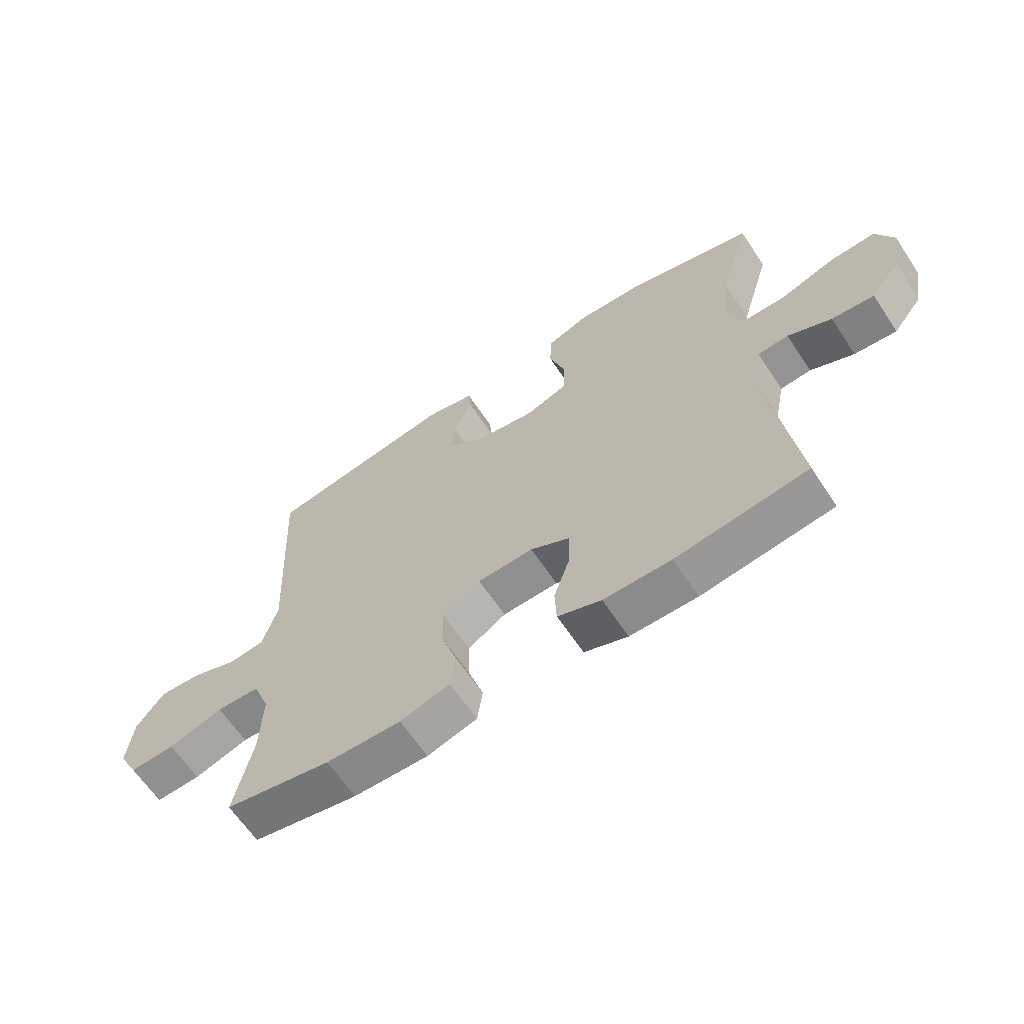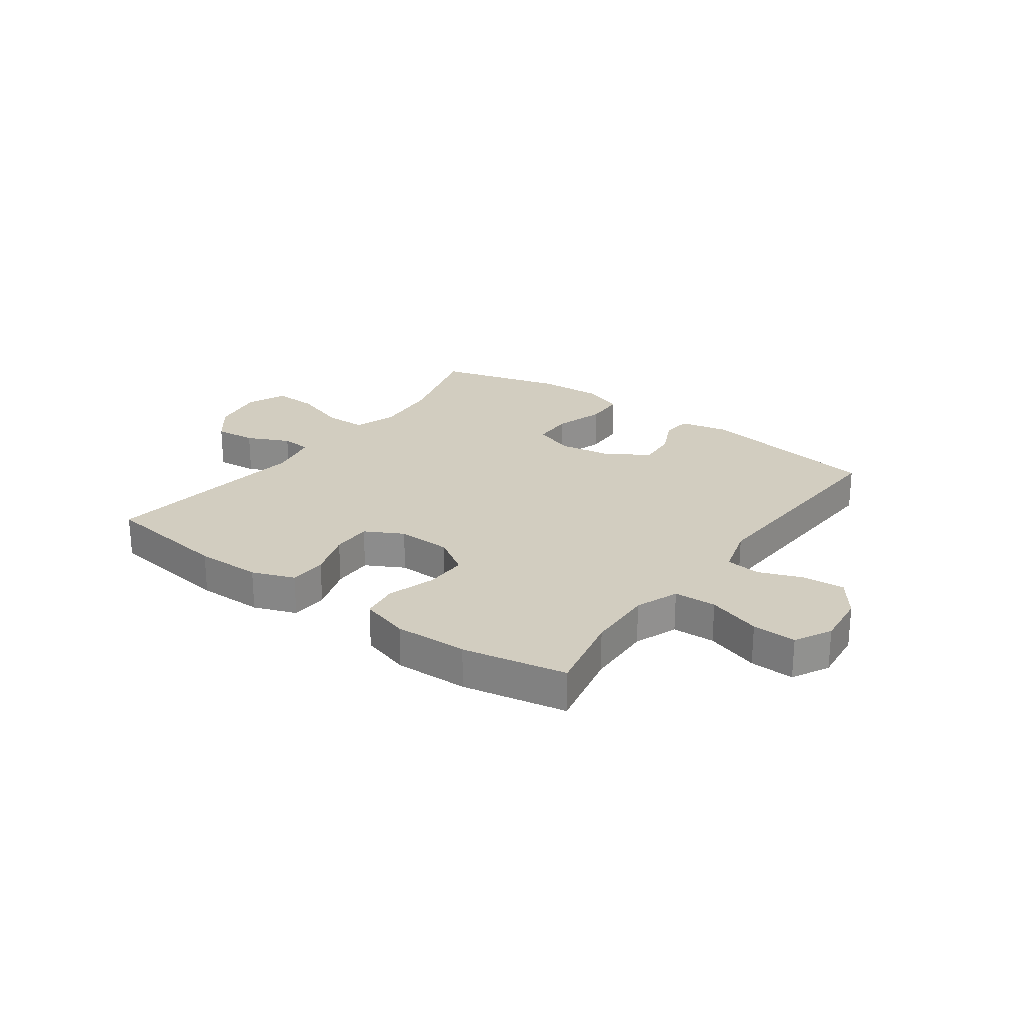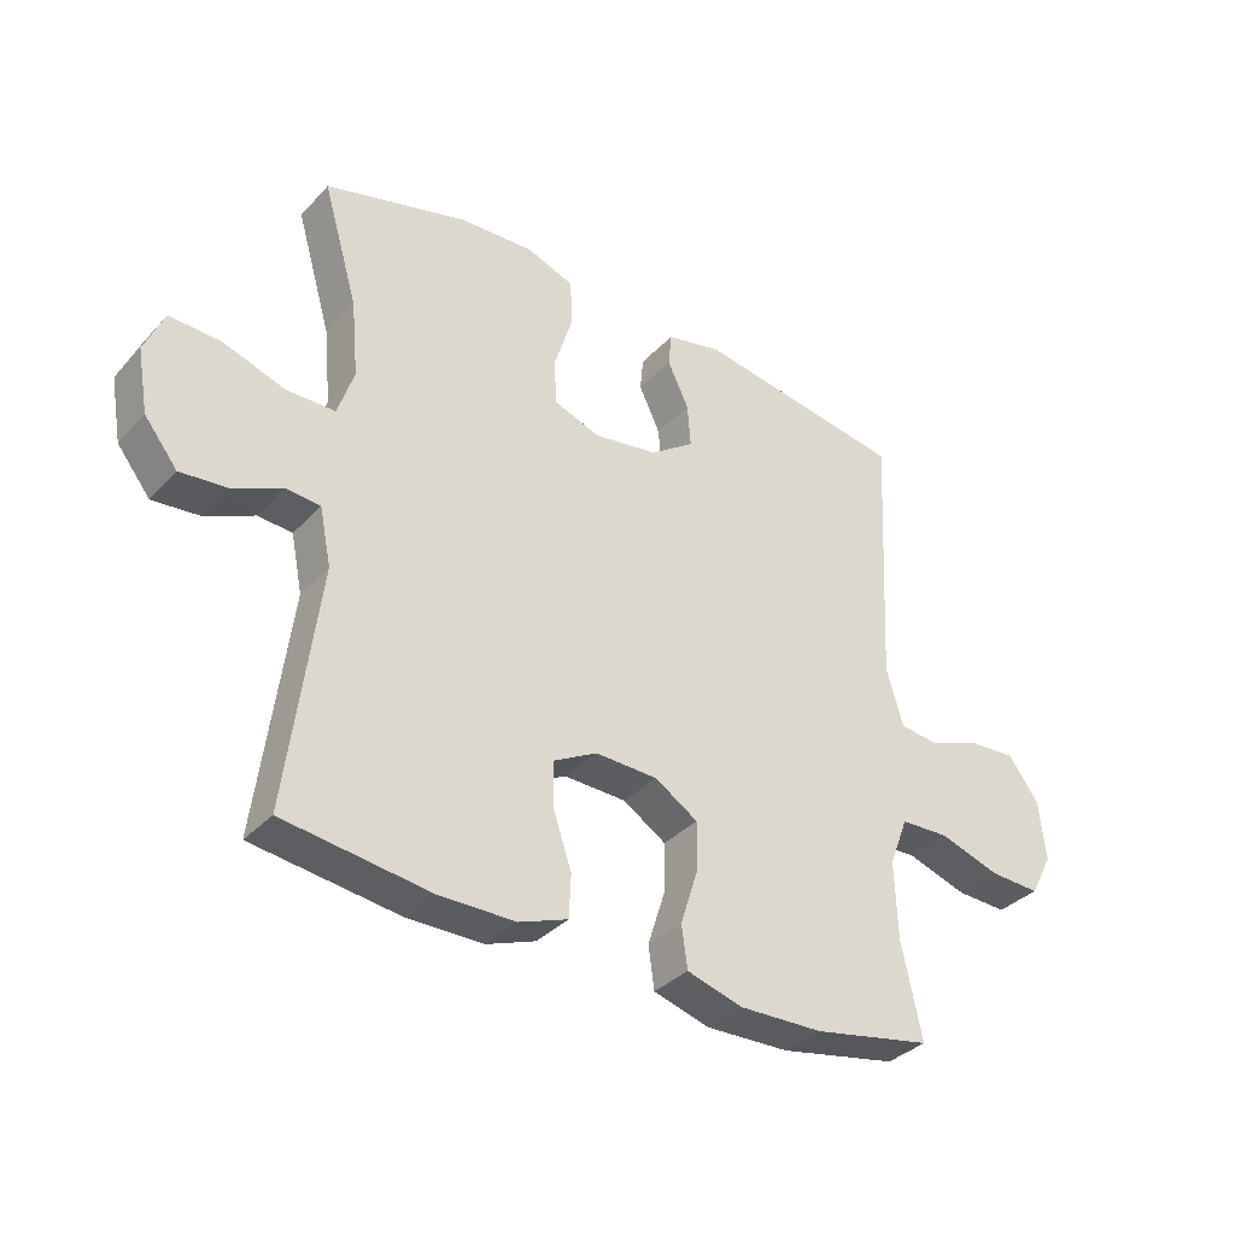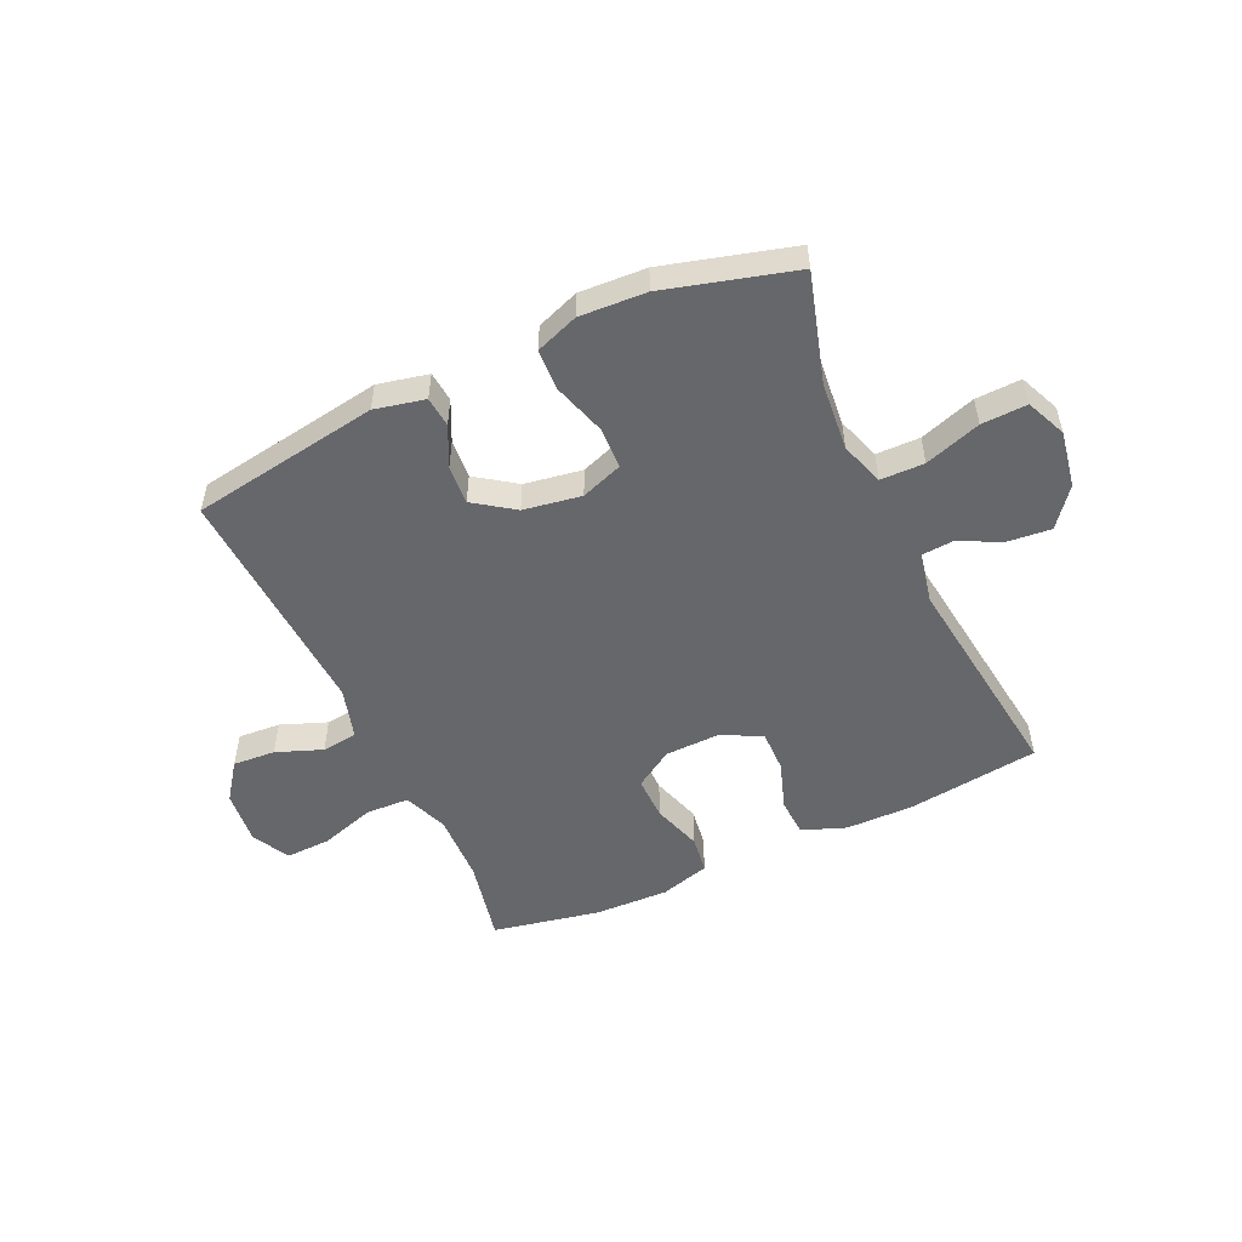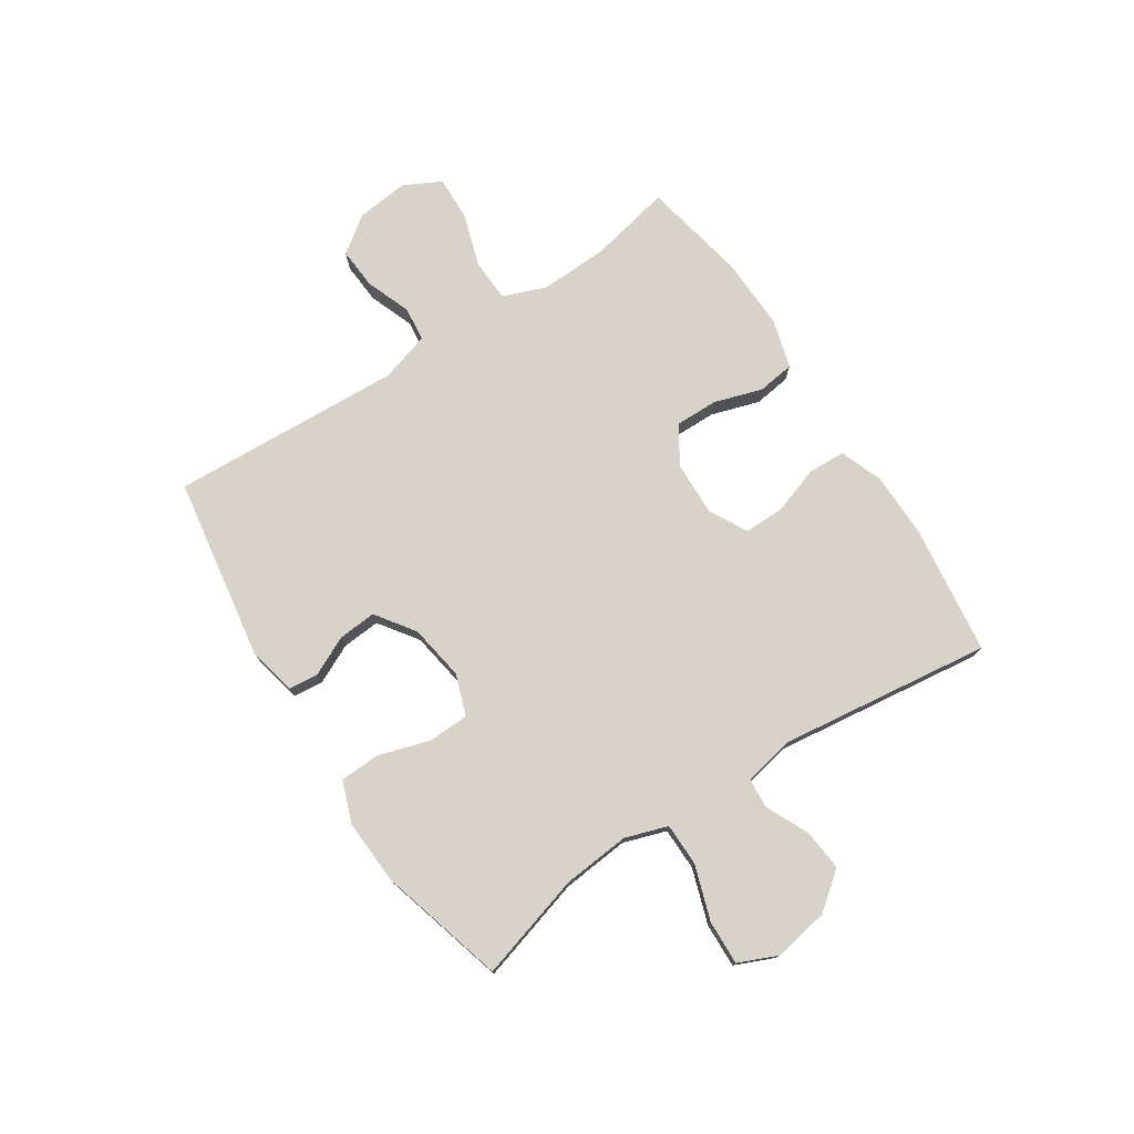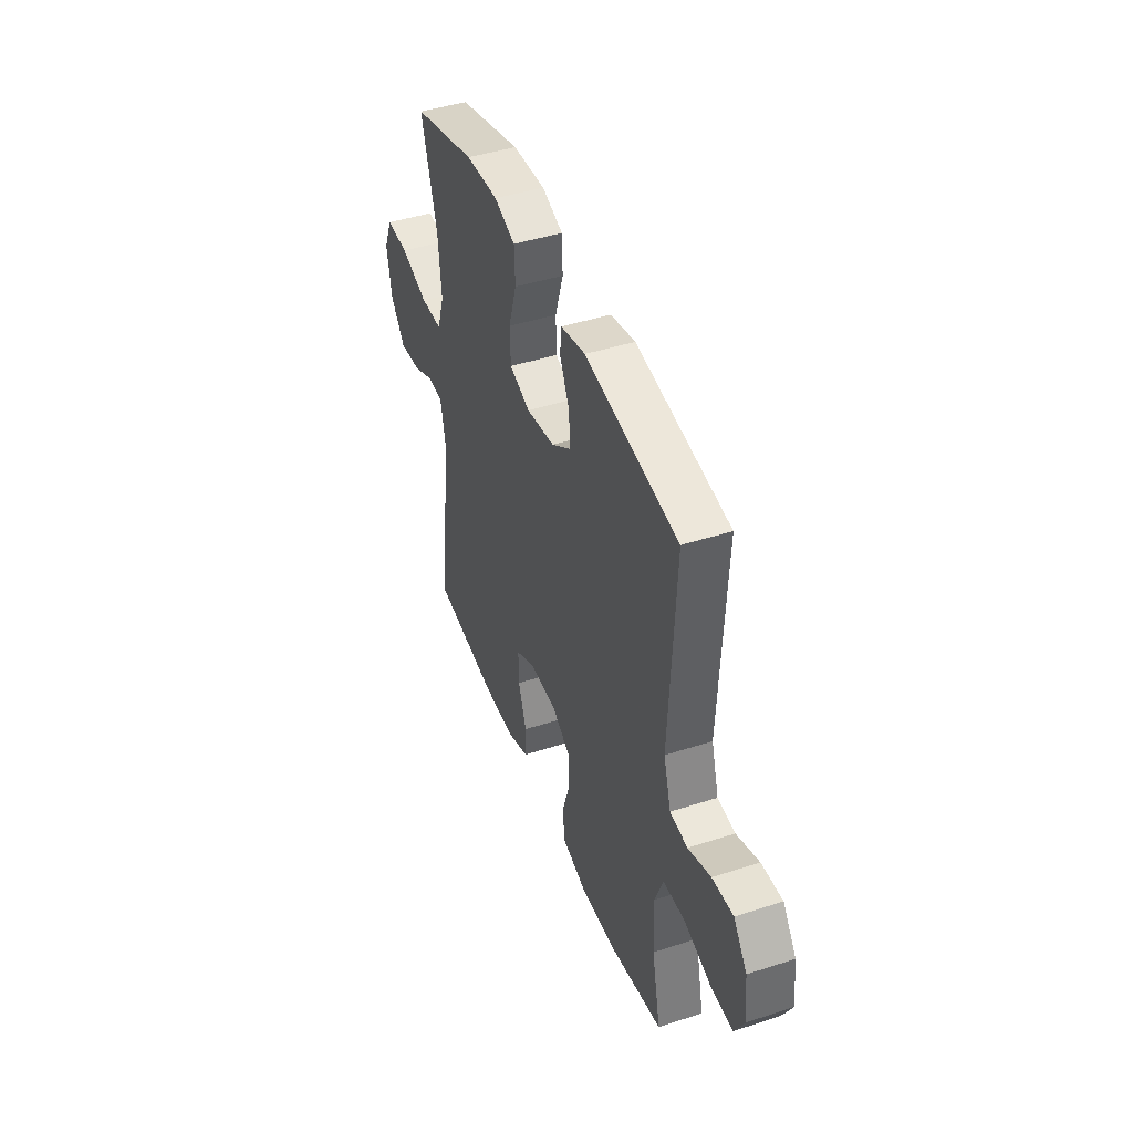
<metadata>
{"format":"obj","ext":"obj","renderer":"f3d","projection":"perspective","resolution":1024,"background":"white","views":[{"elev":-64.1,"azim":33.7,"up":"+Z"},{"elev":24.4,"azim":-144.0,"up":"+Y"},{"elev":-35.1,"azim":143.7,"up":"+Z"},{"elev":-52.0,"azim":24.7,"up":"+Y"},{"elev":75.9,"azim":56.8,"up":"+Y"},{"elev":44.2,"azim":-110.8,"up":"+Z"}]}
</metadata>
<code>
v 0.5 0.07 0.5
v 0.446 0.07 0.314
v 0.435 0.07 0.196
v 0.46 0.07 0.121
v 0.535 0.07 0.12
v 0.631 0.07 0.152
v 0.709 0.07 0.155
v 0.739 0.07 0.086
v 0.722 0.07 -0.011
v 0.671 0.07 -0.076
v 0.598 0.07 -0.069
v 0.523 0.07 -0.034
v 0.47 0.07 -0.038
v 0.452 0.07 -0.126
v 0.5 0.07 -0.5
v 0.273 0.07 -0.53
v 0.157 0.07 -0.529
v 0.082 0.07 -0.501
v 0.079 0.07 -0.435
v 0.107 0.07 -0.352
v 0.108 0.07 -0.281
v 0.041 0.07 -0.245
v -0.055 0.07 -0.248
v -0.121 0.07 -0.29
v -0.12 0.07 -0.365
v -0.093 0.07 -0.45
v -0.102 0.07 -0.515
v -0.188 0.07 -0.54
v -0.317 0.07 -0.536
v -0.5 0.07 -0.5
v -0.469 0.07 -0.354
v -0.465 0.07 -0.235
v -0.494 0.07 -0.159
v -0.569 0.07 -0.156
v -0.663 0.07 -0.186
v -0.741 0.07 -0.189
v -0.775 0.07 -0.124
v -0.765 0.07 -0.031
v -0.718 0.07 0.033
v -0.645 0.07 0.028
v -0.566 0.07 -0.002
v -0.505 0.07 0.005
v -0.479 0.07 0.093
v -0.5 0.07 0.5
v -0.177 0.07 0.552
v -0.091 0.07 0.533
v -0.086 0.07 0.481
v -0.119 0.07 0.412
v -0.124 0.07 0.345
v -0.056 0.07 0.297
v 0.043 0.07 0.281
v 0.115 0.07 0.307
v 0.117 0.07 0.379
v 0.089 0.07 0.469
v 0.092 0.07 0.54
v 0.165 0.07 0.567
v 0.279 0.07 0.561
v 0.5 0 0.5
v 0.446 0 0.314
v 0.435 0 0.196
v 0.46 0 0.121
v 0.535 0 0.12
v 0.631 0 0.152
v 0.709 0 0.155
v 0.739 0 0.086
v 0.722 0 -0.011
v 0.671 0 -0.076
v 0.598 0 -0.069
v 0.523 0 -0.034
v 0.47 0 -0.038
v 0.452 0 -0.126
v 0.5 0 -0.5
v 0.273 0 -0.53
v 0.157 0 -0.529
v 0.082 0 -0.501
v 0.079 0 -0.435
v 0.107 0 -0.352
v 0.108 0 -0.281
v 0.041 0 -0.245
v -0.055 0 -0.248
v -0.121 0 -0.29
v -0.12 0 -0.365
v -0.093 0 -0.45
v -0.102 0 -0.515
v -0.188 0 -0.54
v -0.317 0 -0.536
v -0.5 0 -0.5
v -0.469 0 -0.354
v -0.465 0 -0.235
v -0.494 0 -0.159
v -0.569 0 -0.156
v -0.663 0 -0.186
v -0.741 0 -0.189
v -0.775 0 -0.124
v -0.765 0 -0.031
v -0.718 0 0.033
v -0.645 0 0.028
v -0.566 0 -0.002
v -0.505 0 0.005
v -0.479 0 0.093
v -0.5 0 0.5
v -0.177 0 0.552
v -0.091 0 0.533
v -0.086 0 0.481
v -0.119 0 0.412
v -0.124 0 0.345
v -0.056 0 0.297
v 0.043 0 0.281
v 0.115 0 0.307
v 0.117 0 0.379
v 0.089 0 0.469
v 0.092 0 0.54
v 0.165 0 0.567
v 0.279 0 0.561
f 57 1 2
f 56 57 2
f 55 56 2
f 54 55 2
f 53 54 2
f 52 53 2 3
f 51 52 3 4
f 50 51 4
f 46 47 48
f 45 46 48
f 44 45 48
f 43 44 48
f 42 43 48 49
f 39 40 41
f 38 39 41
f 37 38 41
f 36 37 41
f 35 36 41
f 34 35 41
f 33 34 41 42
f 42 49 50
f 33 42 50
f 32 33 50
f 29 30 31
f 28 29 31
f 27 28 31
f 26 27 31
f 25 26 31
f 24 25 31 32
f 18 19 20
f 17 18 20
f 16 17 20
f 15 16 20
f 14 15 20
f 13 14 20 21
f 10 11 12
f 9 10 12
f 8 9 12
f 7 8 12
f 6 7 12
f 5 6 12
f 4 5 12 13
f 32 50 4
f 24 32 4
f 23 24 4
f 13 21 22
f 4 13 22 23
f 59 58 114
f 59 114 113
f 59 113 112
f 59 112 111
f 59 111 110
f 60 59 110 109
f 61 60 109 108
f 61 108 107
f 105 104 103
f 105 103 102
f 105 102 101
f 105 101 100
f 106 105 100 99
f 98 97 96
f 98 96 95
f 98 95 94
f 98 94 93
f 98 93 92
f 98 92 91
f 99 98 91 90
f 107 106 99
f 107 99 90
f 107 90 89
f 88 87 86
f 88 86 85
f 88 85 84
f 88 84 83
f 88 83 82
f 89 88 82 81
f 77 76 75
f 77 75 74
f 77 74 73
f 77 73 72
f 77 72 71
f 78 77 71 70
f 69 68 67
f 69 67 66
f 69 66 65
f 69 65 64
f 69 64 63
f 69 63 62
f 70 69 62 61
f 61 107 89
f 61 89 81
f 61 81 80
f 79 78 70
f 80 79 70 61
f 1 58 59 2
f 2 59 60 3
f 3 60 61 4
f 4 61 62 5
f 5 62 63 6
f 6 63 64 7
f 7 64 65 8
f 8 65 66 9
f 9 66 67 10
f 10 67 68 11
f 11 68 69 12
f 12 69 70 13
f 13 70 71 14
f 14 71 72 15
f 15 72 73 16
f 16 73 74 17
f 17 74 75 18
f 18 75 76 19
f 19 76 77 20
f 20 77 78 21
f 21 78 79 22
f 22 79 80 23
f 23 80 81 24
f 24 81 82 25
f 25 82 83 26
f 26 83 84 27
f 27 84 85 28
f 28 85 86 29
f 29 86 87 30
f 30 87 88 31
f 31 88 89 32
f 32 89 90 33
f 33 90 91 34
f 34 91 92 35
f 35 92 93 36
f 36 93 94 37
f 37 94 95 38
f 38 95 96 39
f 39 96 97 40
f 40 97 98 41
f 41 98 99 42
f 42 99 100 43
f 43 100 101 44
f 44 101 102 45
f 45 102 103 46
f 46 103 104 47
f 47 104 105 48
f 48 105 106 49
f 49 106 107 50
f 50 107 108 51
f 51 108 109 52
f 52 109 110 53
f 53 110 111 54
f 54 111 112 55
f 55 112 113 56
f 56 113 114 57
f 57 114 58 1

</code>
